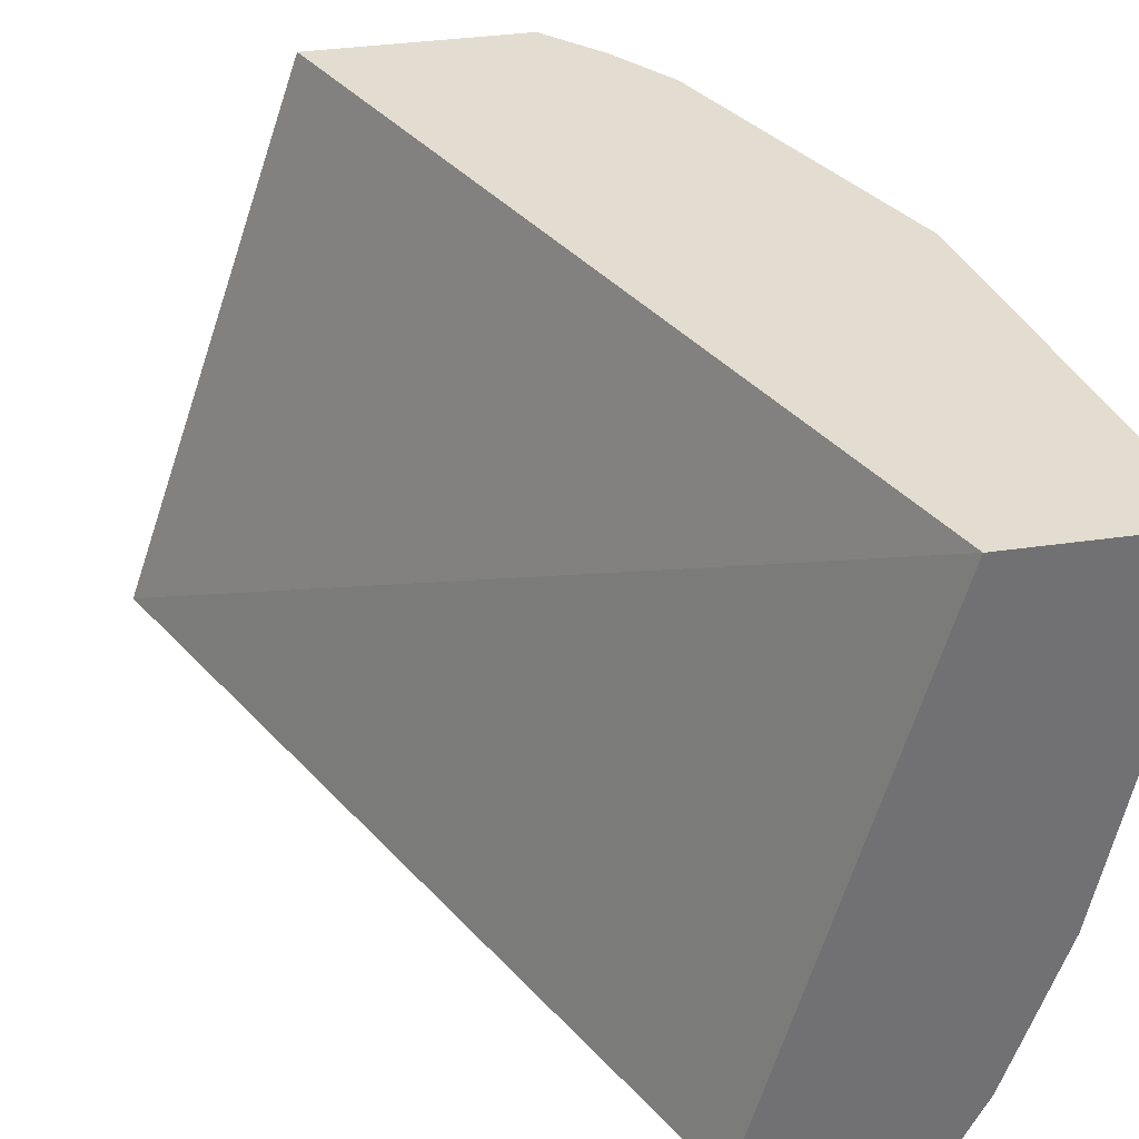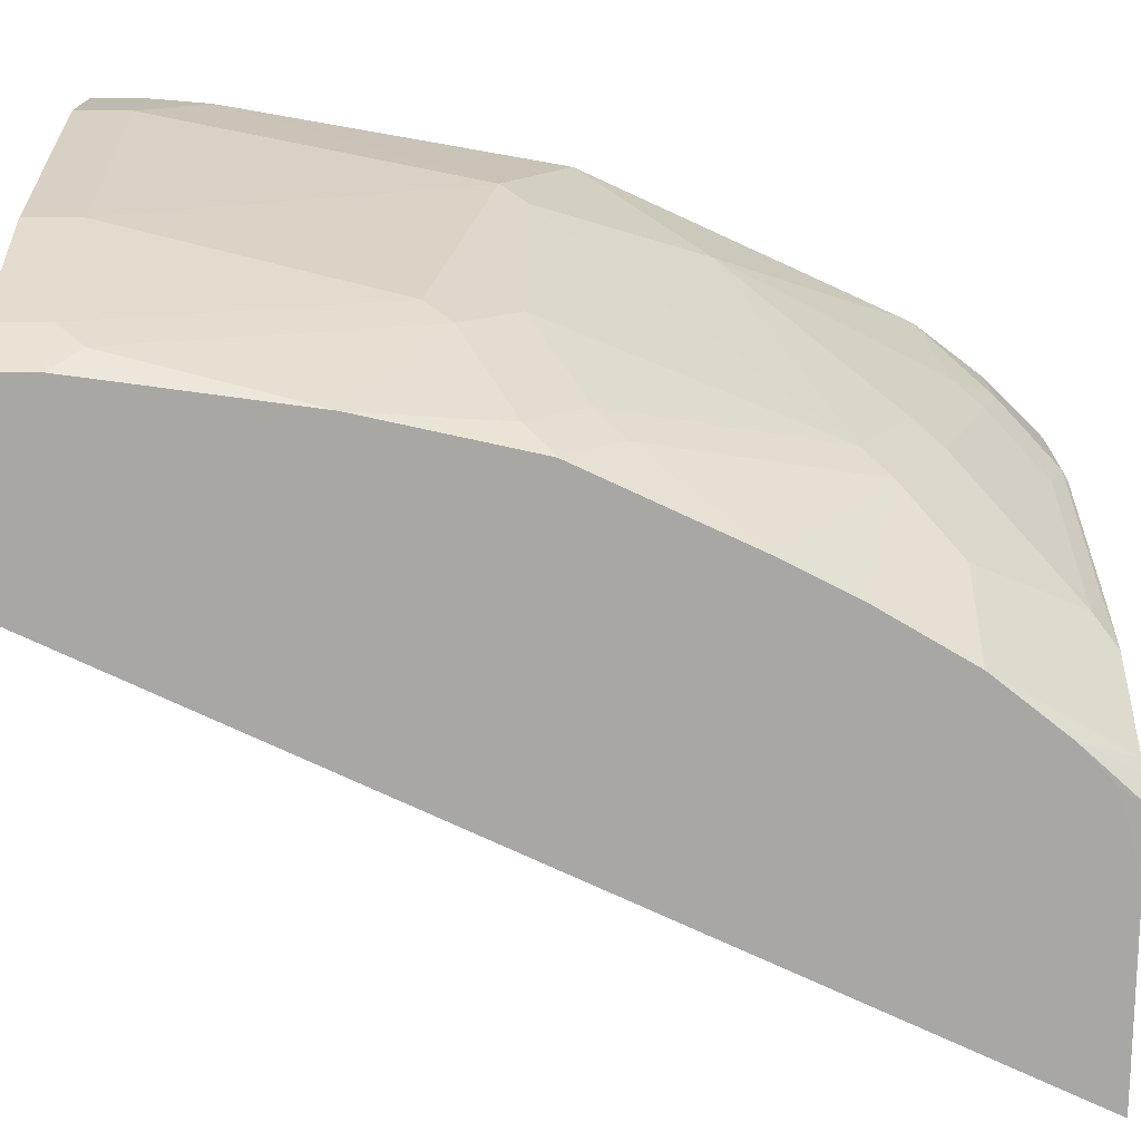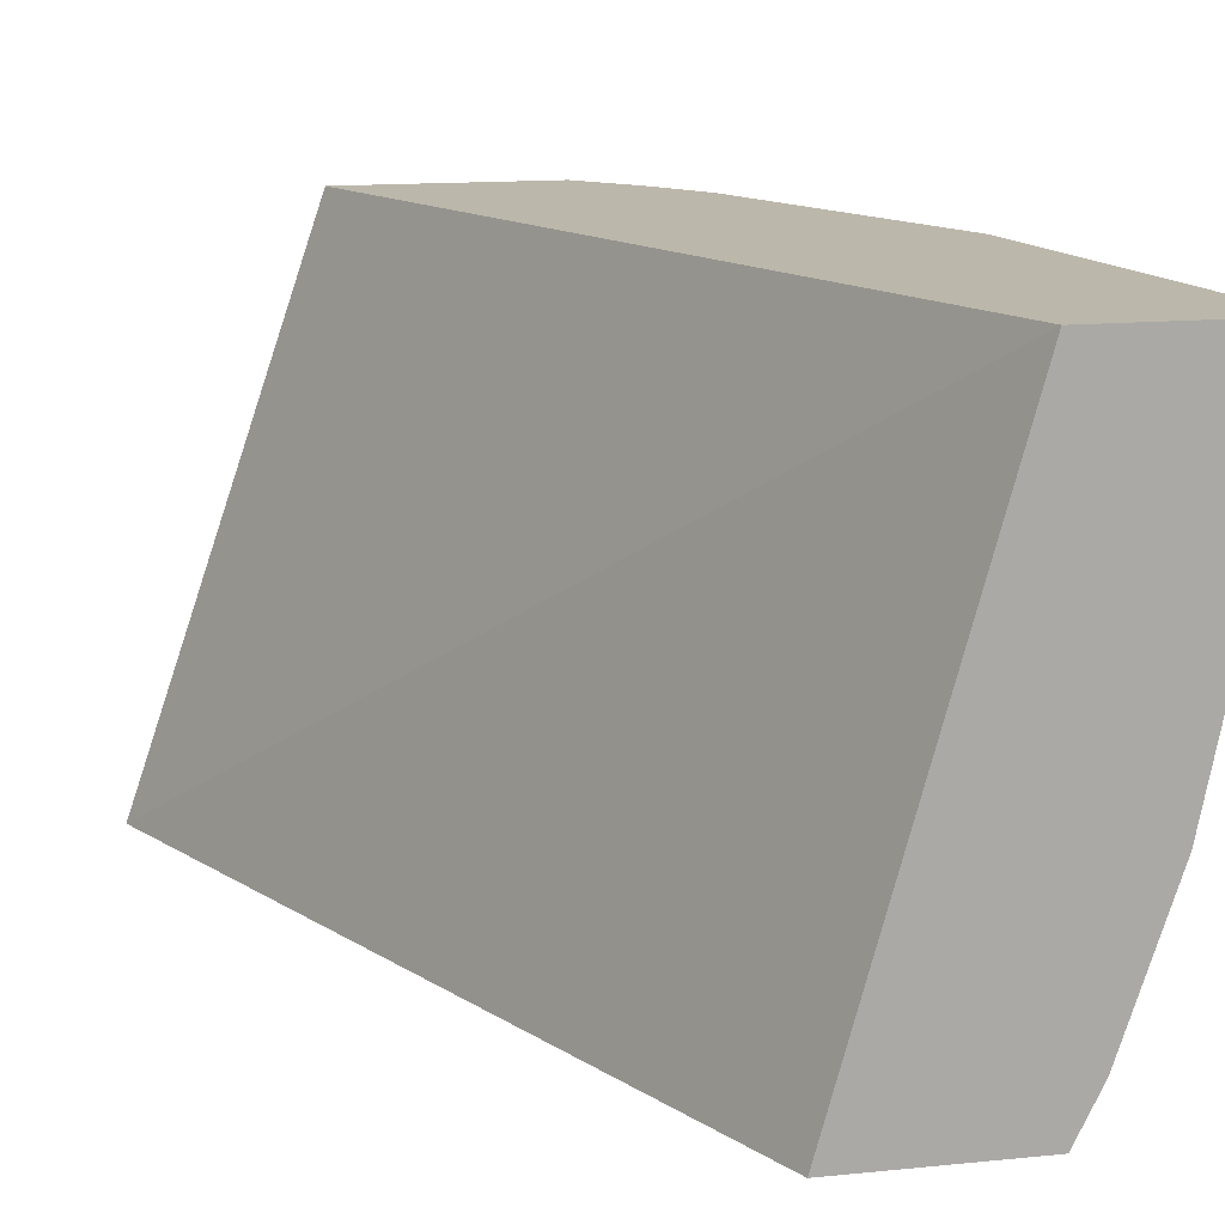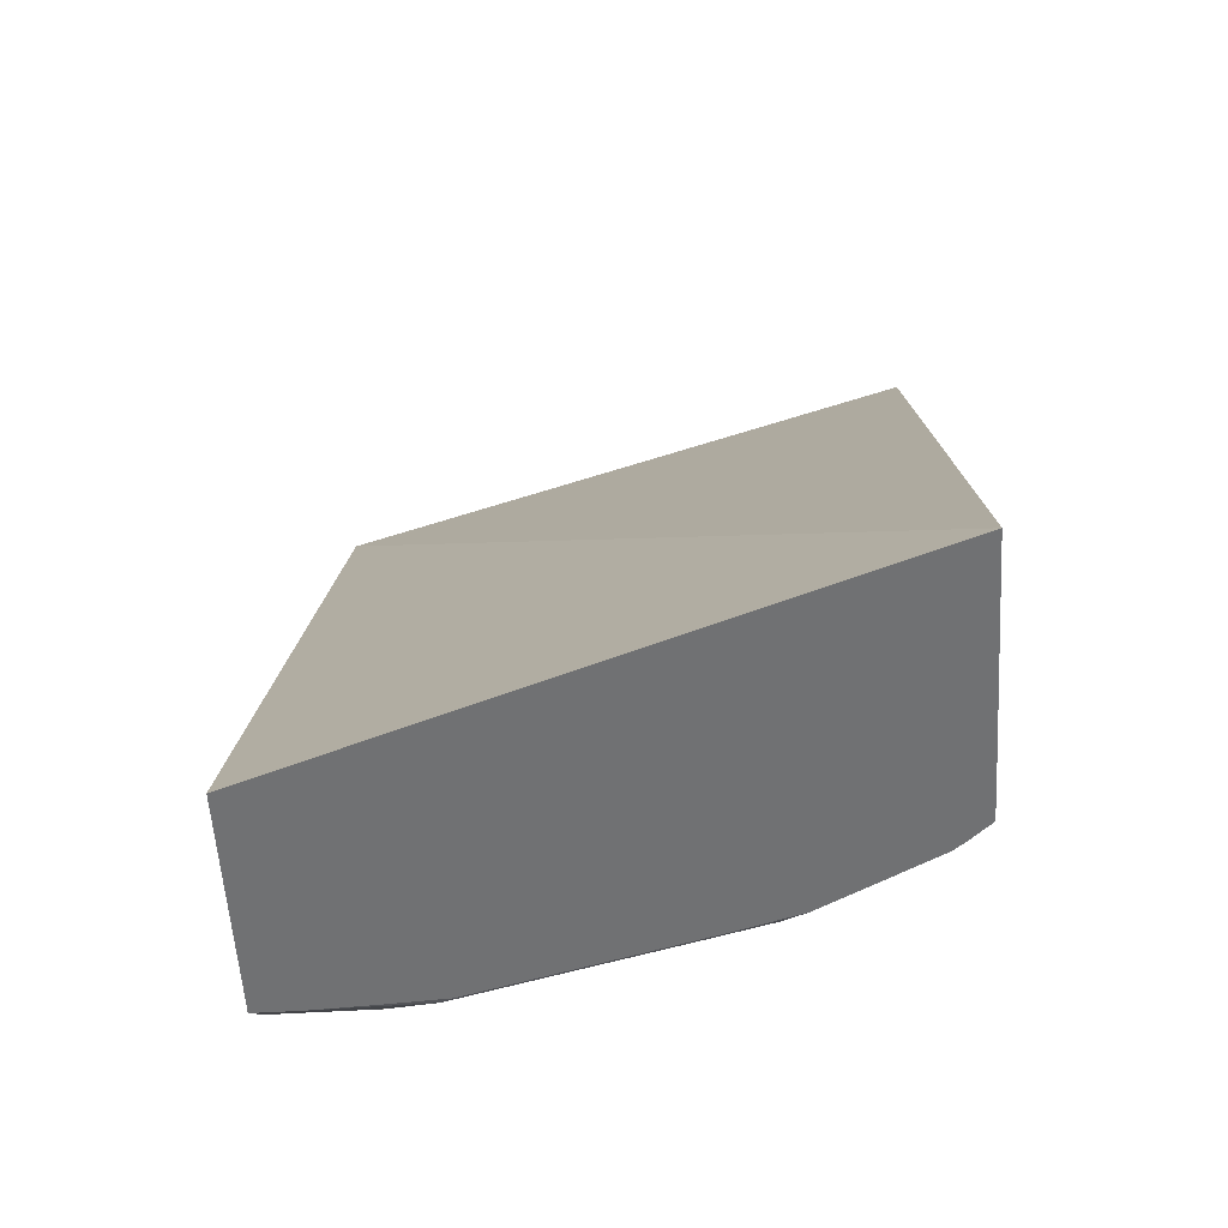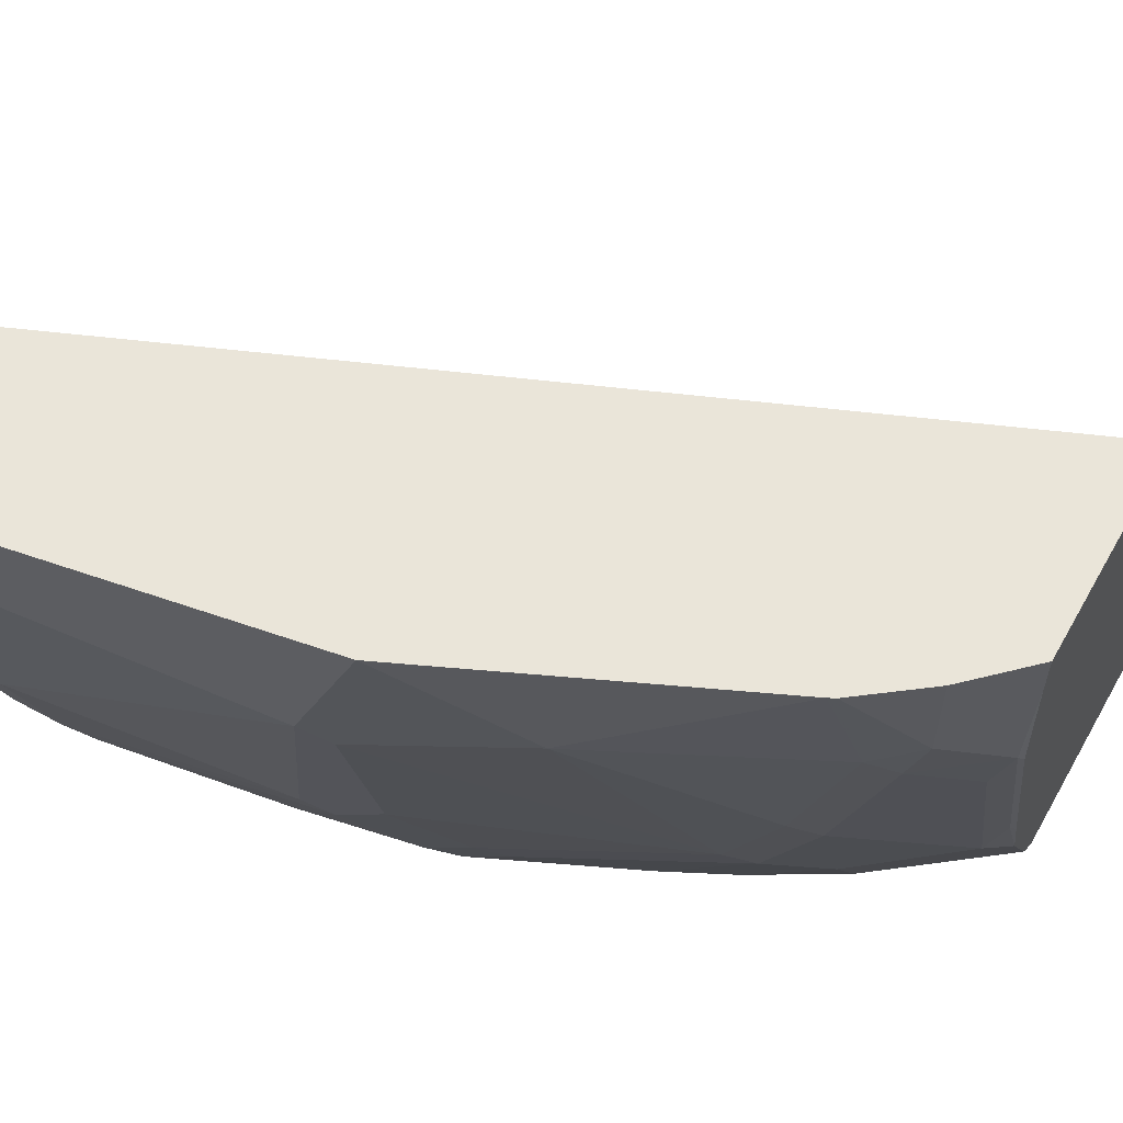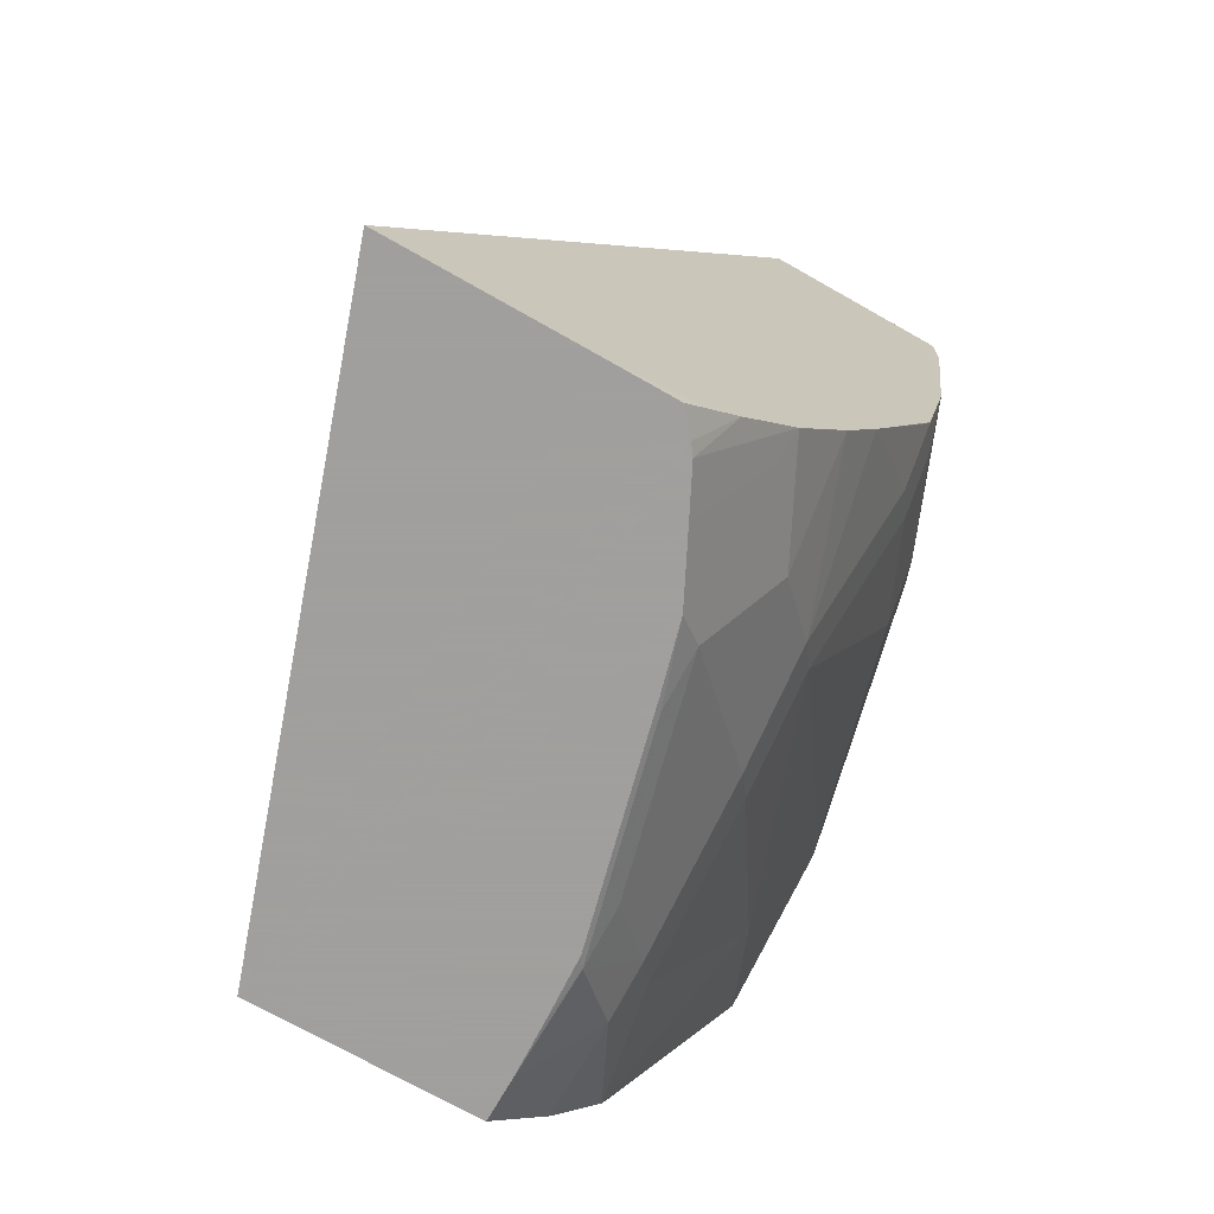
<metadata>
{"format":"obj","ext":"obj","renderer":"f3d","projection":"perspective","resolution":1024,"background":"white","views":[{"elev":35.1,"azim":-11.1,"up":"+Y"},{"elev":-74.5,"azim":89.5,"up":"+Y"},{"elev":14.3,"azim":-12.4,"up":"+Y"},{"elev":-55.1,"azim":-86.4,"up":"+Z"},{"elev":58.3,"azim":119.4,"up":"+Y"},{"elev":-71.5,"azim":-29.6,"up":"+Z"}]}
</metadata>
<code>
v 0.5683 -0.3084 -9.122e-05
v 0.5683 -0.3249 -9.122e-05
v 0.5683 -0.3084 -0.02033
v 0.5074 -0.3084 -9.122e-05
v 0.5683 -0.3451 -9.122e-05
v 0.5683 -0.3451 -0.02033
v 0.5669 -0.3084 -0.0406
v 0.4464 -0.528 -9.122e-05
v 0.3694 -0.3084 -0.333
v 0.2948 -0.528 -0.333
v 0.548 -0.4466 -9.122e-05
v 0.5664 -0.3084 -0.04451
v 0.548 -0.4466 -0.02033
v 0.548 -0.3654 -0.1421
v 0.5175 -0.528 -9.122e-05
v 0.4526 -0.3084 -0.333
v 0.3677 -0.528 -0.333
v 0.5277 -0.5075 -9.122e-05
v 0.5277 -0.5074 -0.02033
v 0.5461 -0.3084 -0.1663
v 0.5277 -0.4668 -0.1218
v 0.543 -0.3755 -0.1522
v 0.521 -0.521 -9.122e-05
v 0.5175 -0.528 -0.02033
v 0.4526 -0.3248 -0.333
v 0.4736 -0.3084 -0.3112
v 0.3932 -0.5279 -0.333
v 0.3982 -0.528 -0.325
v 0.5227 -0.5176 -0.03046
v 0.5227 -0.3552 -0.2131
v 0.4933 -0.3084 -0.2842
v 0.5227 -0.477 -0.1319
v 0.5227 -0.4567 -0.1522
v 0.4821 -0.4567 -0.2537
v 0.521 -0.521 -0.02033
v 0.515 -0.528 -0.04086
v 0.4533 -0.3654 -0.3315
v 0.4518 -0.3451 -0.333
v 0.4736 -0.3451 -0.3112
v 0.492 -0.3084 -0.2868
v 0.4004 -0.5195 -0.333
v 0.4127 -0.528 -0.3111
v 0.4126 -0.528 -0.3113
v 0.5073 -0.528 -0.1017
v 0.4821 -0.4161 -0.274
v 0.4821 -0.3552 -0.2943
v 0.5024 -0.5176 -0.1522
v 0.5024 -0.4973 -0.1725
v 0.4745 -0.4668 -0.2638
v 0.4948 -0.5074 -0.1827
v 0.4541 -0.3857 -0.3248
v 0.433 -0.4466 -0.3315
v 0.4301 -0.4509 -0.333
v 0.4504 -0.3698 -0.333
v 0.4745 -0.3654 -0.3045
v 0.4033 -0.5157 -0.333
v 0.4336 -0.528 -0.2844
v 0.4947 -0.528 -0.1617
v 0.4948 -0.5277 -0.1624
v 0.4745 -0.4263 -0.2842
v 0.4667 -0.528 -0.2235
v 0.4601 -0.528 -0.2367
v 0.4533 -0.528 -0.2503
v 0.4541 -0.4871 -0.2842
v 0.4338 -0.4668 -0.3248
v 0.4236 -0.4751 -0.333
v 0.4115 -0.4992 -0.333
v 0.4314 -0.5176 -0.2943
v 0.4338 -0.5277 -0.2842
v 0.4946 -0.528 -0.1624
f 32 44 47
f 32 47 33
f 37 52 53
f 33 47 48
f 30 46 31
f 31 46 40
f 33 48 34
f 37 51 65
f 34 60 45
f 34 48 50
f 34 50 49
f 37 65 52
f 30 45 46
f 34 49 60
f 30 34 45
f 22 33 34
f 29 36 44
f 37 53 54
f 20 30 31
f 22 32 33
f 22 34 30
f 23 35 29
f 24 29 35
f 29 44 32
f 24 36 29
f 25 39 37
f 26 40 39
f 27 41 42
f 27 42 43
f 66 68 67
f 27 43 28
f 25 37 38
f 37 54 38
f 58 70 59
f 37 55 51
f 20 22 30
f 64 66 65
f 64 68 66
f 63 69 64
f 59 70 61
f 57 69 63
f 57 64 69
f 57 68 64
f 56 68 57
f 56 67 68
f 55 60 65
f 52 66 53
f 52 65 66
f 51 55 65
f 50 59 61
f 49 65 60
f 49 64 65
f 39 40 46
f 39 46 55
f 41 56 42
f 42 56 57
f 44 58 59
f 44 59 47
f 37 39 55
f 45 60 55
f 47 59 50
f 47 50 48
f 49 50 61
f 49 61 62
f 49 62 63
f 49 63 64
f 45 55 46
f 19 23 29
f 11 19 13
f 19 29 32
f 8 28 43
f 8 17 28
f 8 10 17
f 6 14 12
f 6 13 14
f 6 11 13
f 6 12 7
f 5 11 6
f 4 10 8
f 4 9 10
f 3 6 7
f 2 5 6
f 1 5 2
f 1 11 5
f 8 43 42
f 1 18 11
f 1 15 23
f 1 8 15
f 1 4 8
f 1 9 4
f 1 16 9
f 1 26 16
f 1 40 26
f 1 31 40
f 1 20 31
f 1 12 20
f 1 7 12
f 1 3 7
f 1 6 3
f 1 2 6
f 1 23 18
f 8 42 57
f 19 32 21
f 8 63 62
f 18 23 19
f 17 27 28
f 16 39 25
f 16 26 39
f 15 35 23
f 15 24 35
f 14 22 20
f 14 32 22
f 8 57 63
f 13 21 14
f 13 19 21
f 12 14 20
f 11 18 19
f 9 17 10
f 9 27 17
f 14 21 32
f 9 56 41
f 9 41 27
f 8 61 70
f 8 70 58
f 8 58 44
f 8 44 36
f 8 36 24
f 8 24 15
f 8 62 61
f 9 25 38
f 9 38 54
f 9 54 53
f 9 53 66
f 9 66 67
f 9 67 56
f 9 16 25

</code>
